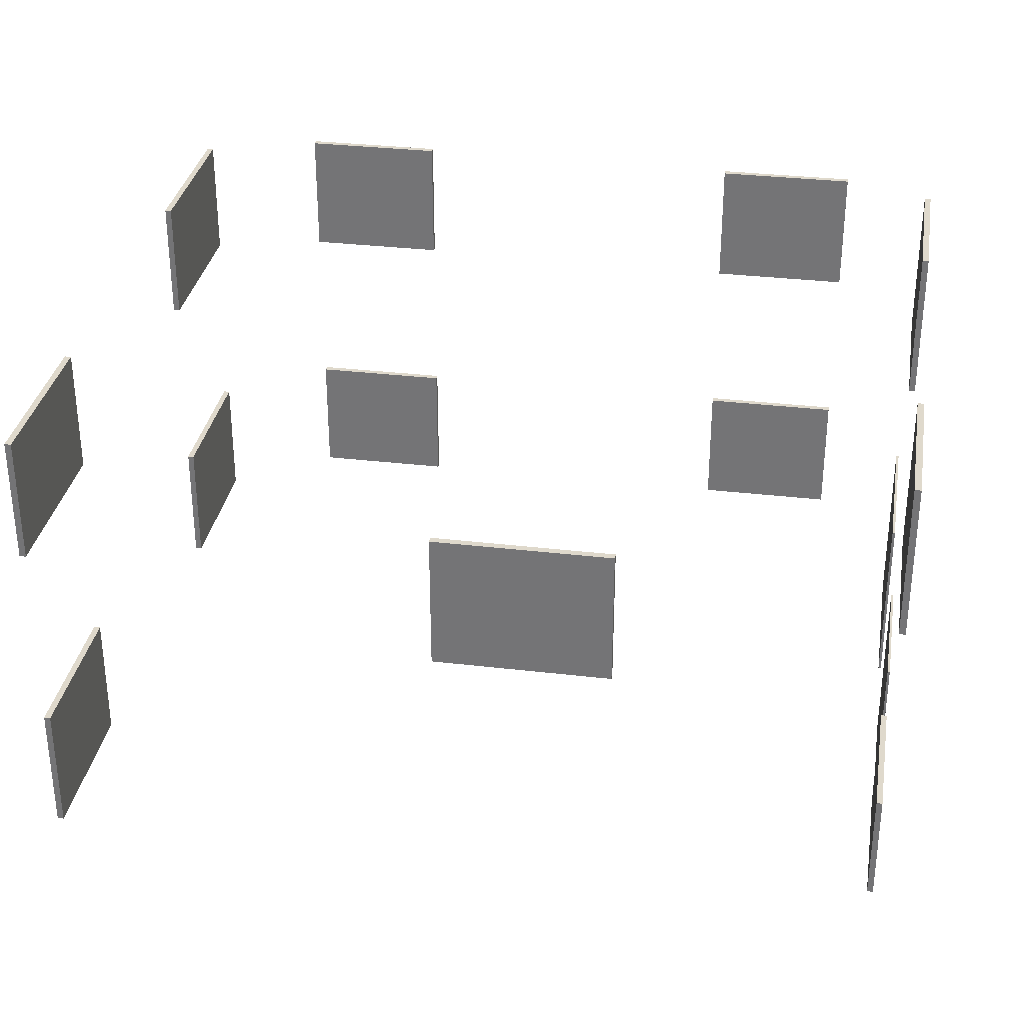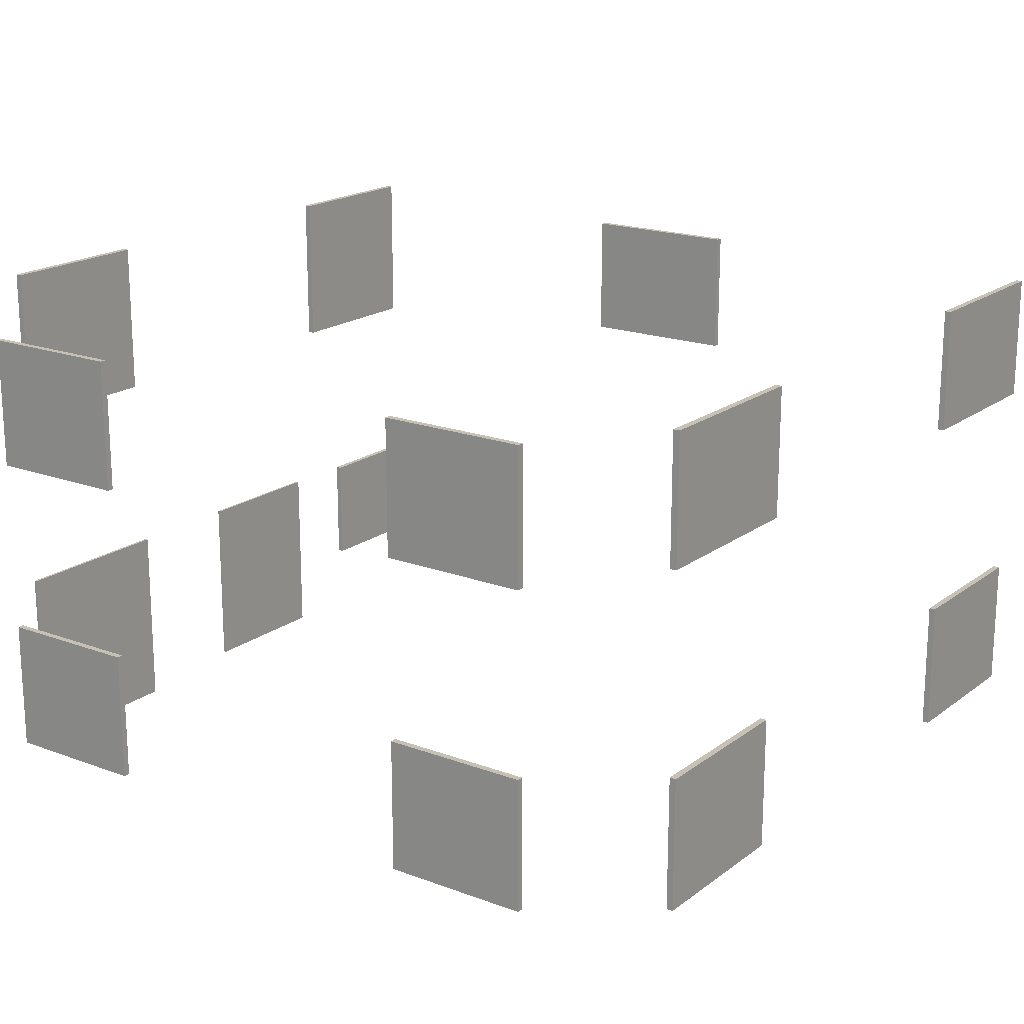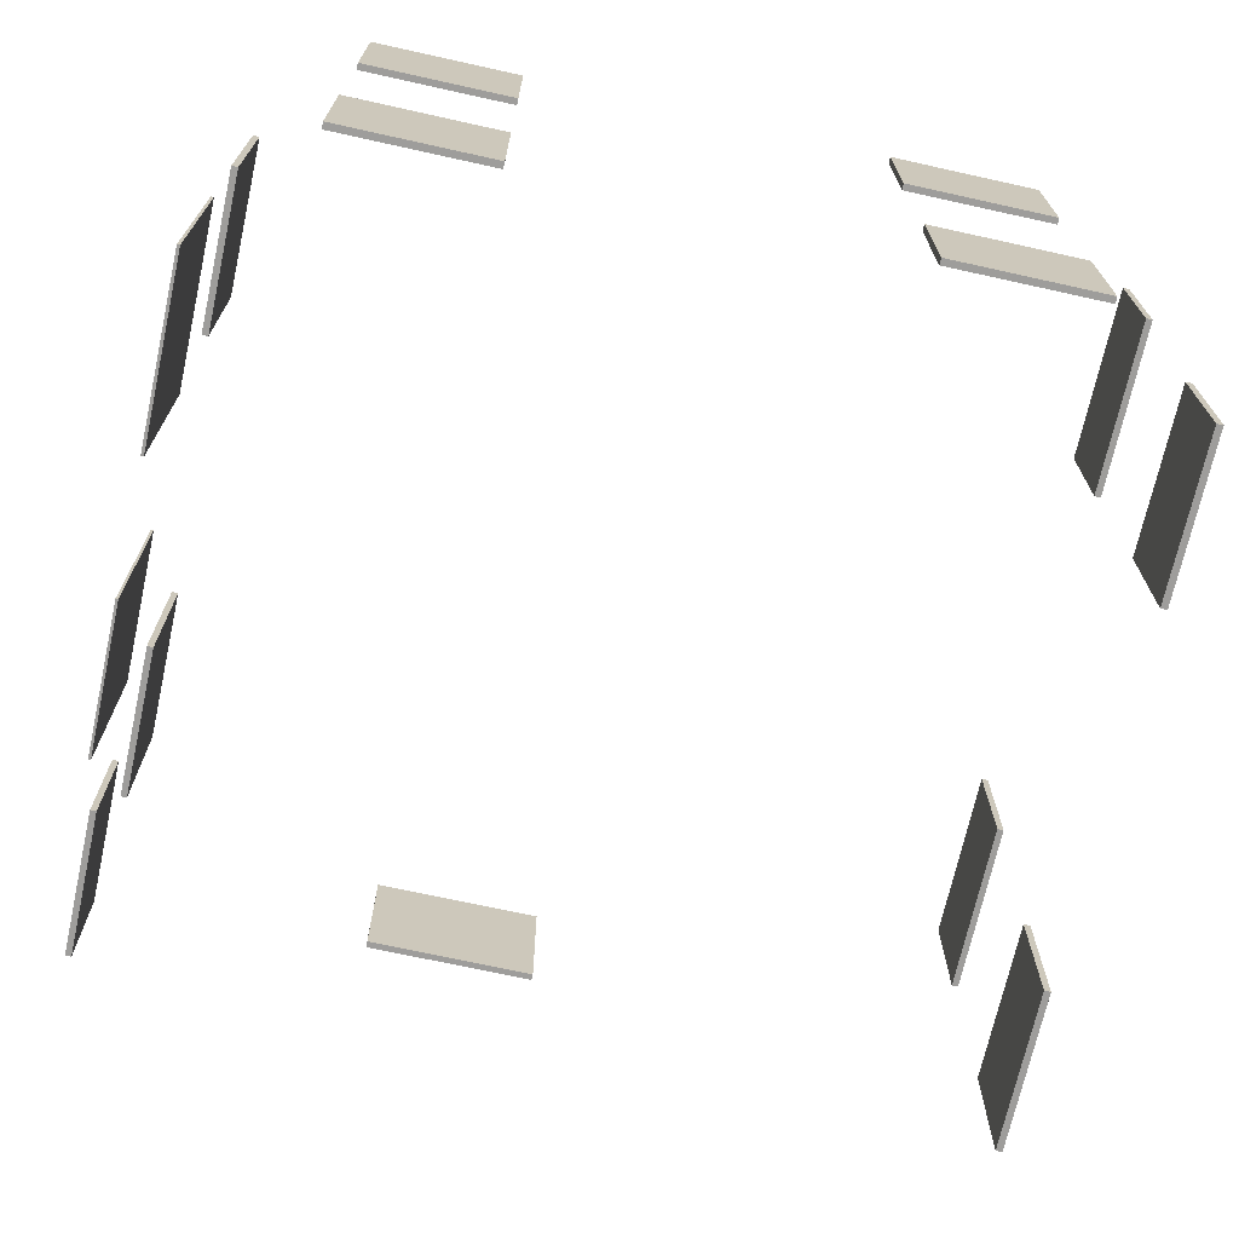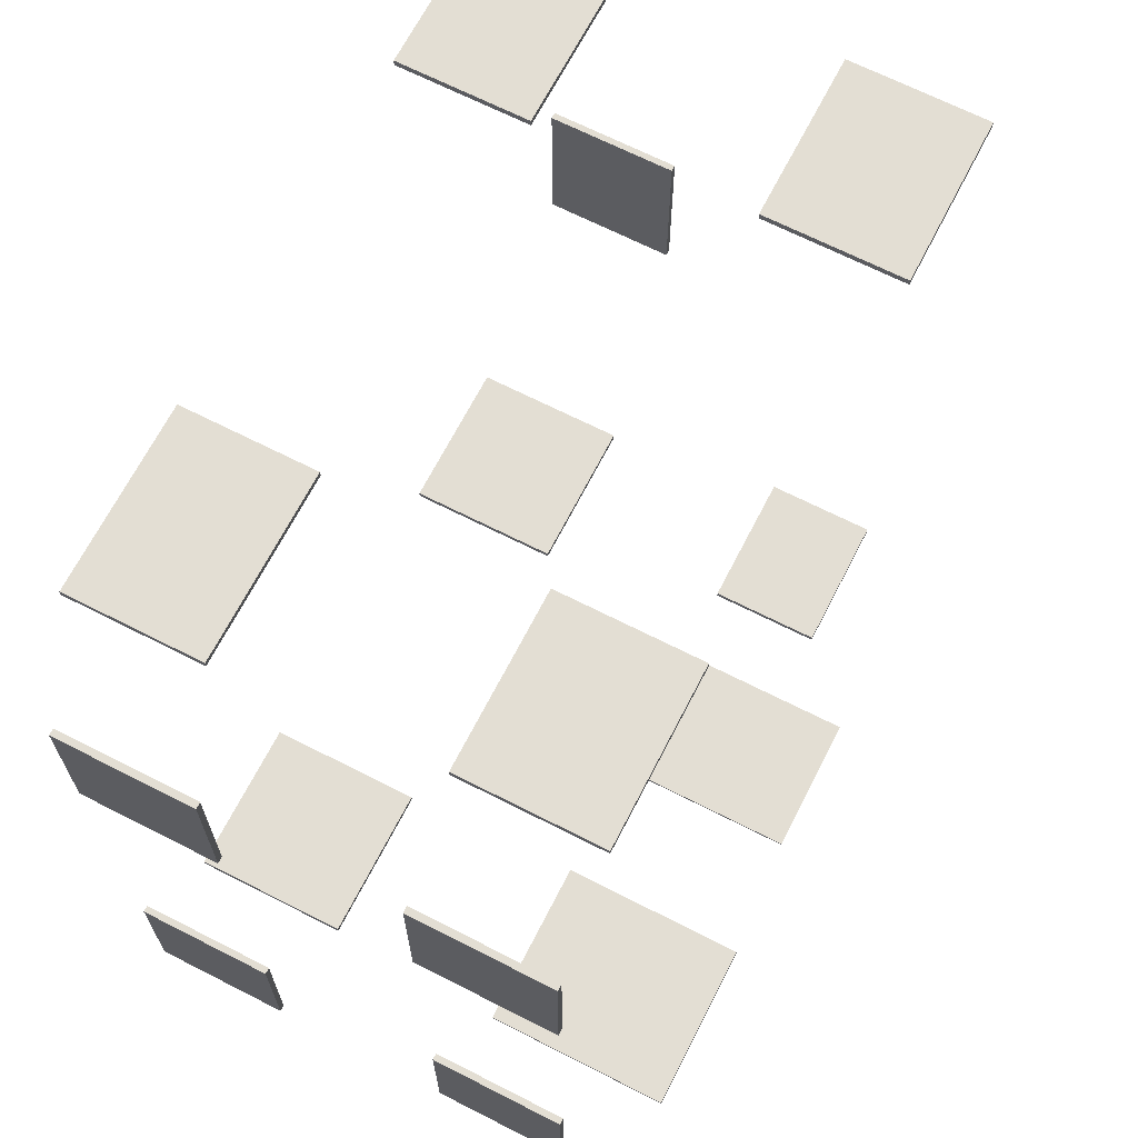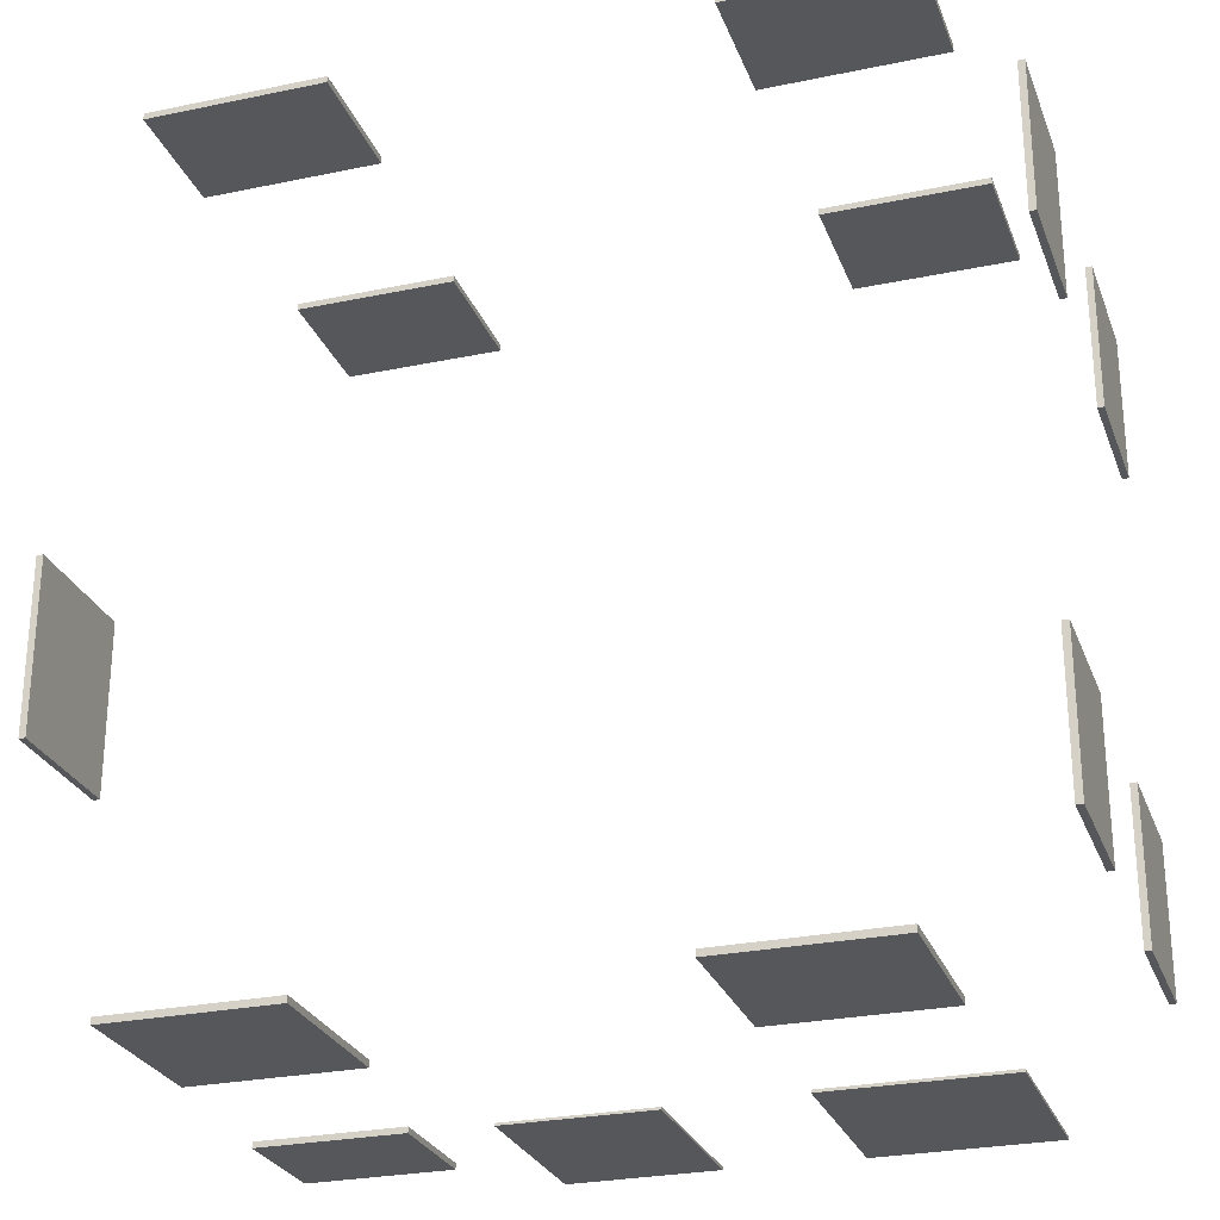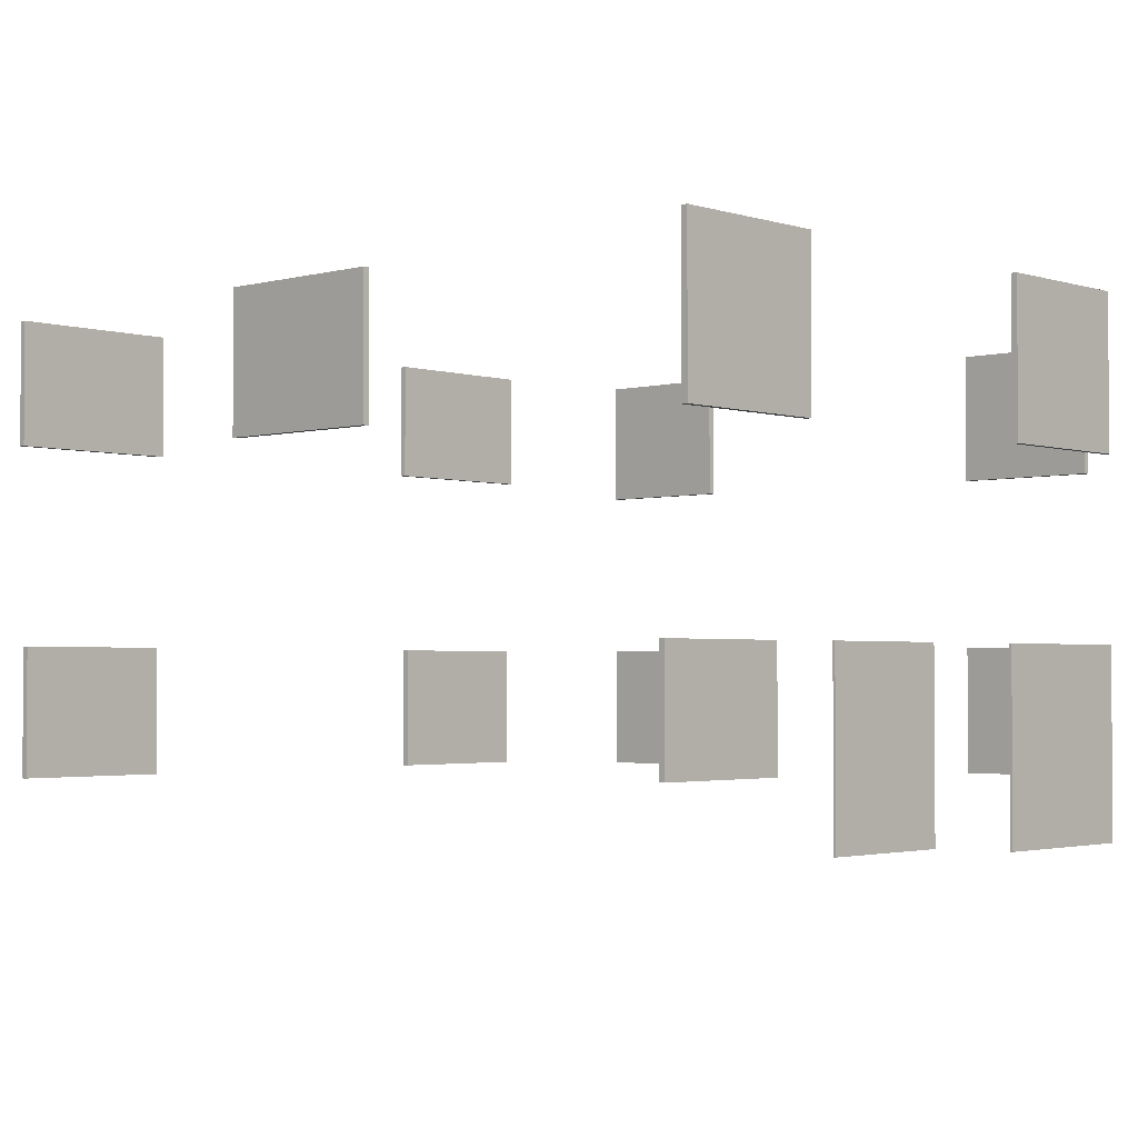
<metadata>
{"format":"obj","ext":"obj","renderer":"f3d","projection":"perspective","resolution":1024,"background":"white","views":[{"elev":32.3,"azim":99.4,"up":"+Y"},{"elev":18.5,"azim":-54.3,"up":"+Y"},{"elev":-70.4,"azim":-102.5,"up":"+Y"},{"elev":67.3,"azim":-62.9,"up":"+Z"},{"elev":-26.9,"azim":-162.0,"up":"+Z"},{"elev":-2.4,"azim":132.9,"up":"+Y"}]}
</metadata>
<code>
g default
v -9.966 2.115 12.21
v -5.291 2.115 12.21
v -9.966 5.906 12.21
v -5.291 5.906 12.21
v -9.966 5.906 12.03
v -5.291 5.906 12.03
v -9.966 2.115 12.03
v -5.291 2.115 12.03
g polySurface339 polySurface145
f 2 4 1
f 1 4 3
f 4 6 3
f 3 6 5
f 6 8 5
f 5 8 7
f 8 2 7
f 7 2 1
f 8 6 2
f 2 6 4
f 1 3 7
f 7 3 5
g default
v 5.095 2.115 12.21
v 9.77 2.115 12.21
v 5.095 5.906 12.21
v 9.77 5.906 12.21
v 5.095 5.906 12.03
v 9.77 5.906 12.03
v 5.095 2.115 12.03
v 9.77 2.115 12.03
g polySurface145 polySurface360
f 10 12 9
f 9 12 11
f 12 14 11
f 11 14 13
f 14 16 13
f 13 16 15
f 16 10 15
f 15 10 9
f 16 14 10
f 10 14 12
f 9 11 15
f 15 11 13
g default
v 4.913 11.68 12.21
v 9.952 11.68 12.21
v 4.913 15.31 12.21
v 9.952 15.31 12.21
v 4.913 15.31 12.03
v 9.952 15.31 12.03
v 4.913 11.68 12.03
v 9.952 11.68 12.03
g polySurface145 polySurface336
f 18 20 17
f 17 20 19
f 20 22 19
f 19 22 21
f 22 24 21
f 21 24 23
f 24 18 23
f 23 18 17
f 24 22 18
f 18 22 20
f 17 19 23
f 23 19 21
g default
v -10.18 11.68 12.21
v -5.144 11.68 12.21
v -10.18 15.31 12.21
v -5.144 15.31 12.21
v -10.18 15.31 12.03
v -5.144 15.31 12.03
v -10.18 11.68 12.03
v -5.144 11.68 12.03
g polySurface145 polySurface388
f 26 28 25
f 25 28 27
f 28 30 27
f 27 30 29
f 30 32 29
f 29 32 31
f 32 26 31
f 31 26 25
f 32 30 26
f 26 30 28
f 25 27 31
f 31 27 29
g default
v -12.37 11.1 4.784
v -12.37 11.1 8.95
v -12.37 14.9 4.784
v -12.37 14.9 8.95
v -12.19 14.9 4.784
v -12.19 14.9 8.95
v -12.19 11.1 4.784
v -12.19 11.1 8.95
g polySurface145 polySurface475
f 34 36 33
f 33 36 35
f 36 38 35
f 35 38 37
f 38 40 37
f 37 40 39
f 40 34 39
f 39 34 33
f 40 38 34
f 34 38 36
f 33 35 39
f 39 35 37
g default
v -12.37 2.115 4.784
v -12.37 2.115 8.95
v -12.37 5.906 4.784
v -12.37 5.906 8.95
v -12.19 5.906 4.784
v -12.19 5.906 8.95
v -12.19 2.115 4.784
v -12.19 2.115 8.95
g polySurface145 polySurface473
f 42 44 41
f 41 44 43
f 44 46 43
f 43 46 45
f 46 48 45
f 45 48 47
f 48 42 47
f 47 42 41
f 48 46 42
f 42 46 44
f 41 43 47
f 47 43 45
g default
v -12.37 11.01 -9.548
v -12.37 11.01 -5.381
v -12.37 14.8 -9.548
v -12.37 14.8 -5.381
v -12.19 14.8 -9.548
v -12.19 14.8 -5.381
v -12.19 11.01 -9.548
v -12.19 11.01 -5.381
g polySurface145 polySurface470
f 50 52 49
f 49 52 51
f 52 54 51
f 51 54 53
f 54 56 53
f 53 56 55
f 56 50 55
f 55 50 49
f 56 54 50
f 50 54 52
f 49 51 55
f 55 51 53
g default
v -12.37 2.115 -9.548
v -12.37 2.115 -5.381
v -12.37 5.906 -9.548
v -12.37 5.906 -5.381
v -12.19 5.906 -9.548
v -12.19 5.906 -5.381
v -12.19 2.115 -9.548
v -12.19 2.115 -5.381
g polySurface145 polySurface303
f 58 60 57
f 57 60 59
f 60 62 59
f 59 62 61
f 62 64 61
f 61 64 63
f 64 58 63
f 63 58 57
f 64 62 58
f 58 62 60
f 57 59 63
f 63 59 61
g default
v 4.488 11.22 -12.08
v 9.073 11.22 -12.08
v 4.488 15.77 -12.08
v 9.073 15.77 -12.08
v 4.488 15.77 -12.26
v 9.073 15.77 -12.26
v 4.488 11.22 -12.26
v 9.073 11.22 -12.26
g polySurface145 polySurface321
f 66 68 65
f 65 68 67
f 68 70 67
f 67 70 69
f 70 72 69
f 69 72 71
f 72 66 71
f 71 66 65
f 72 70 66
f 66 70 68
f 65 67 71
f 71 67 69
g default
v 5.651 2.669 -11.95
v 9.727 2.669 -11.95
v 5.651 5.903 -11.95
v 9.727 5.903 -11.95
v 5.651 5.903 -12.11
v 9.727 5.903 -12.11
v 5.651 2.669 -12.11
v 9.727 2.669 -12.11
g polySurface145 polySurface393
f 74 76 73
f 73 76 75
f 76 78 75
f 75 78 77
f 78 80 77
f 77 80 79
f 80 74 79
f 79 74 73
f 80 78 74
f 74 78 76
f 73 75 79
f 79 75 77
g default
v -9.312 0.4292 -12.03
v -4.311 0.4292 -12.03
v -9.312 5.922 -12.03
v -4.311 5.922 -12.03
v -9.312 5.922 -12.1
v -4.311 5.922 -12.1
v -9.312 0.4292 -12.1
v -4.311 0.4292 -12.1
g polySurface145 polySurface390
f 82 84 81
f 81 84 83
f 84 86 83
f 83 86 85
f 86 88 85
f 85 88 87
f 88 82 87
f 87 82 81
f 88 86 82
f 82 86 84
f 81 83 87
f 87 83 85
g default
v -9.041 11.22 -12.08
v -4.456 11.22 -12.08
v -9.041 15.77 -12.08
v -4.456 15.77 -12.08
v -9.041 15.77 -12.26
v -4.456 15.77 -12.26
v -9.041 11.22 -12.26
v -4.456 11.22 -12.26
g polySurface145 polySurface363
f 90 92 89
f 89 92 91
f 92 94 91
f 91 94 93
f 94 96 93
f 93 96 95
f 96 90 95
f 95 90 89
f 96 94 90
f 90 94 92
f 89 91 95
f 95 91 93
g default
v -0.704 0.6846 -12.08
v 3.447 0.6846 -12.08
v -0.704 5.912 -12.08
v 3.447 5.912 -12.08
v -0.704 5.912 -12.15
v 3.447 5.912 -12.15
v -0.704 0.6846 -12.15
v 3.447 0.6846 -12.15
g polySurface145 polySurface389
f 98 100 97
f 97 100 99
f 100 102 99
f 99 102 101
f 102 104 101
f 101 104 103
f 104 98 103
f 103 98 97
f 104 102 98
f 98 102 100
f 97 99 103
f 103 99 101
g default
v 11.88 11.02 -4.694
v 11.88 11.02 0.1134
v 11.88 14.81 -4.694
v 11.88 14.81 0.1134
v 12.07 14.81 -4.694
v 12.07 14.81 0.1134
v 12.07 11.02 -4.694
v 12.07 11.02 0.1134
g polySurface145 polySurface422
f 106 108 105
f 105 108 107
f 108 110 107
f 107 110 109
f 110 112 109
f 109 112 111
f 112 106 111
f 111 106 105
f 112 110 106
f 106 110 108
f 105 107 111
f 111 107 109

</code>
